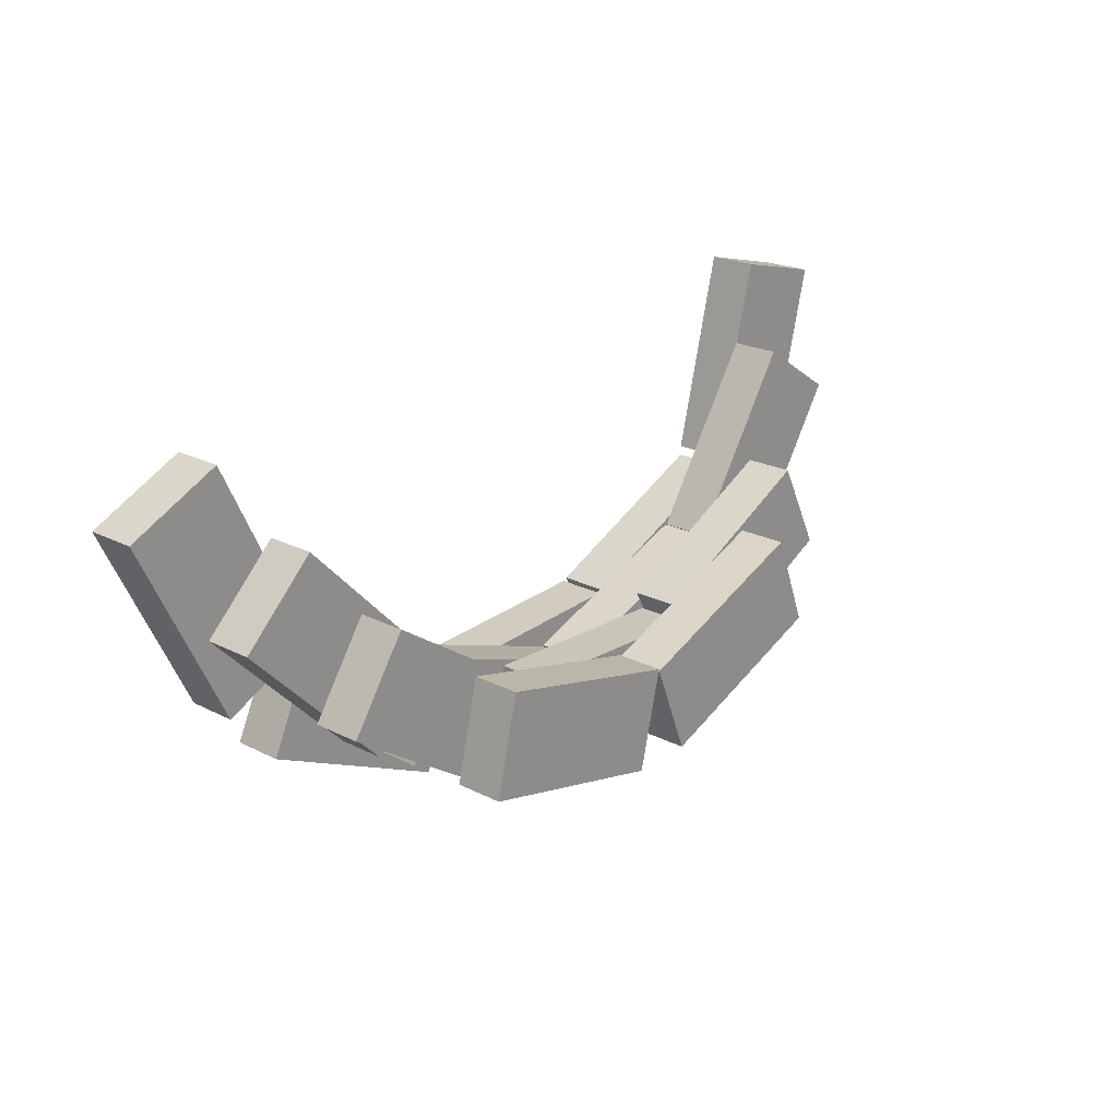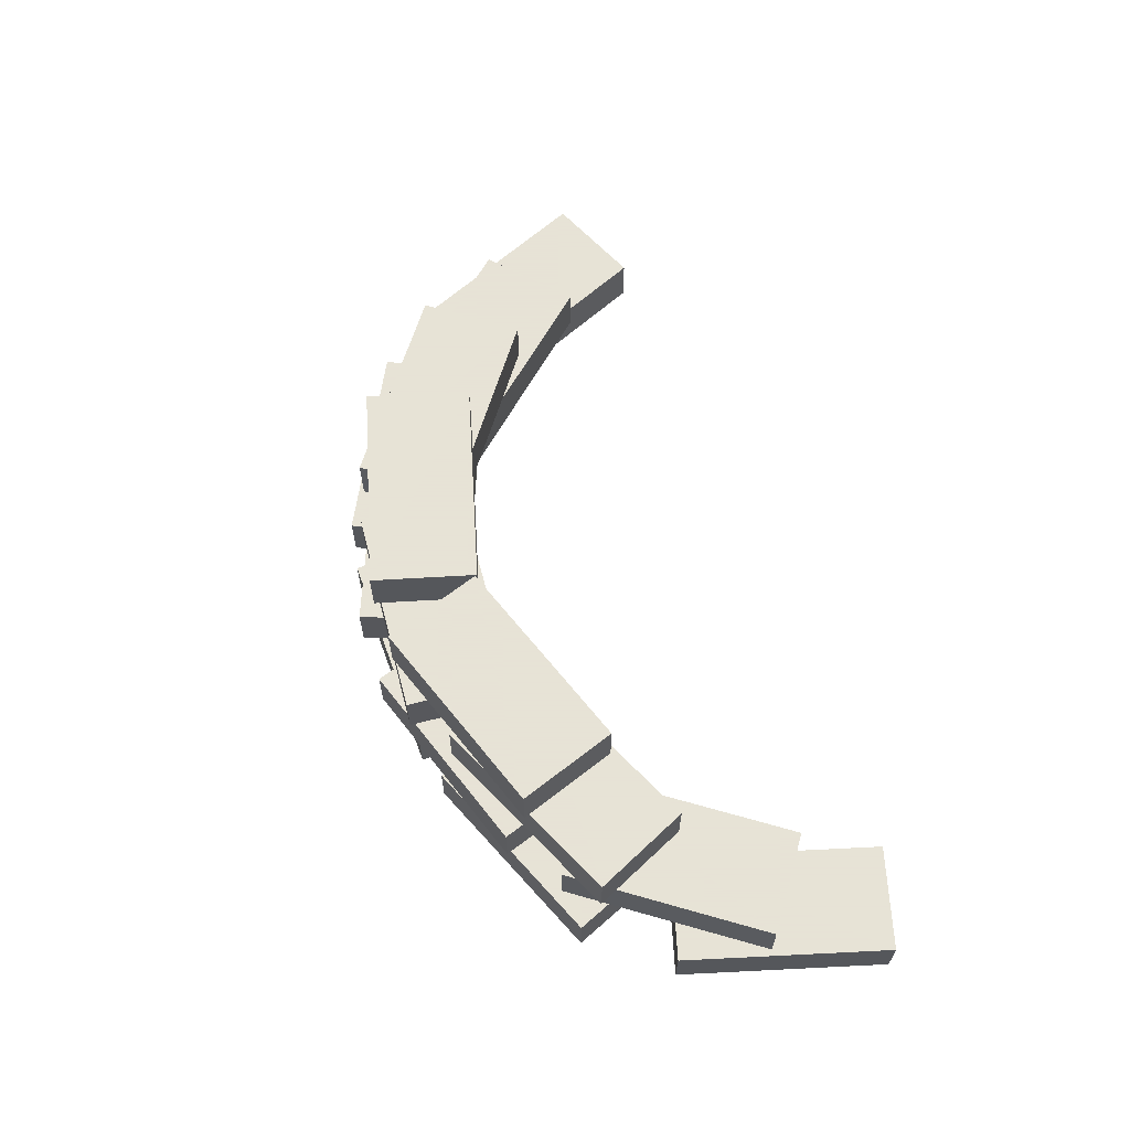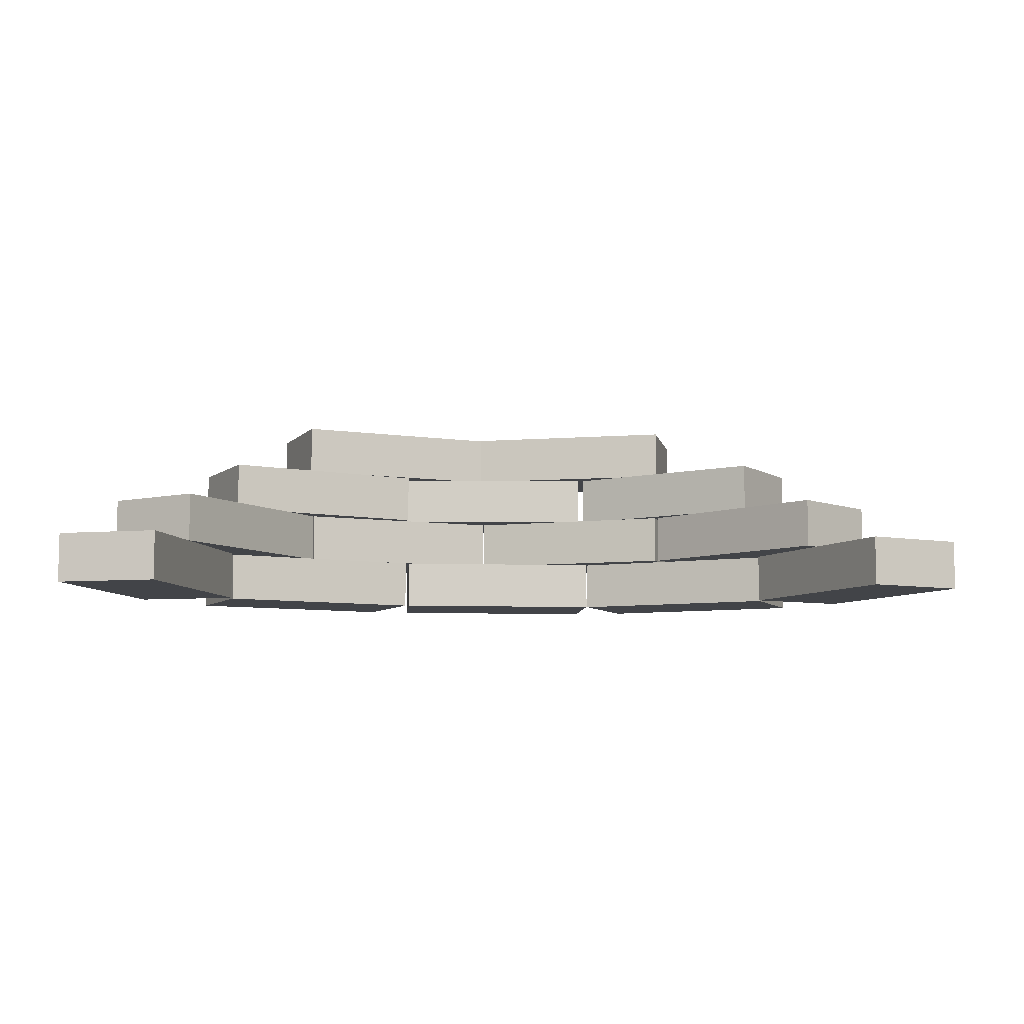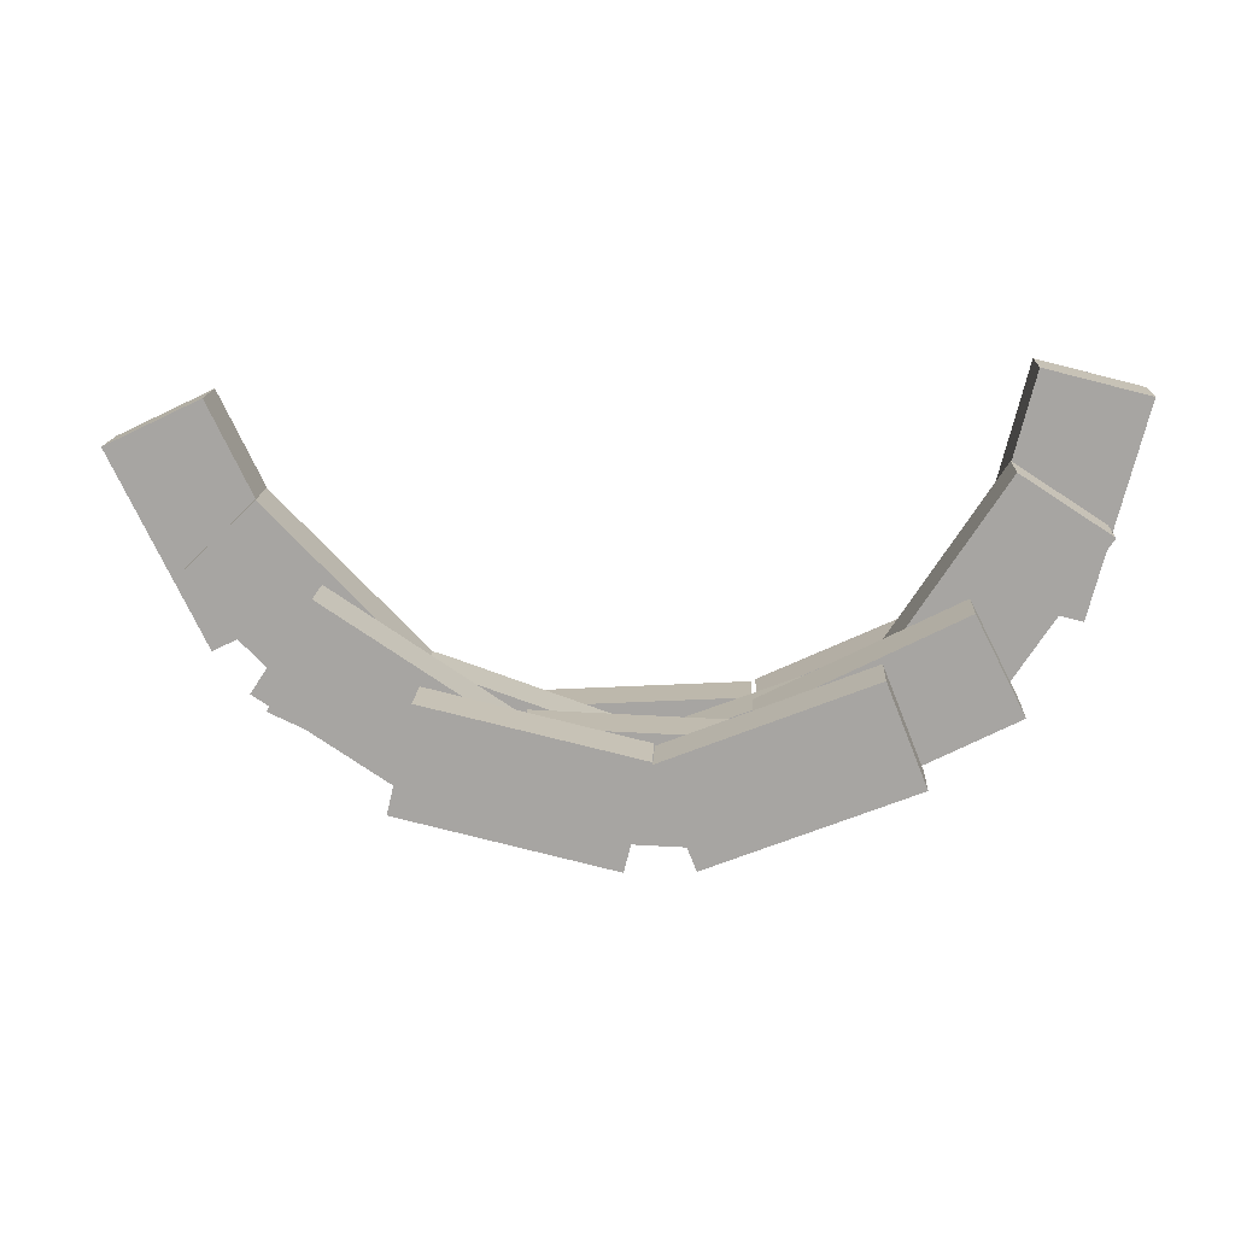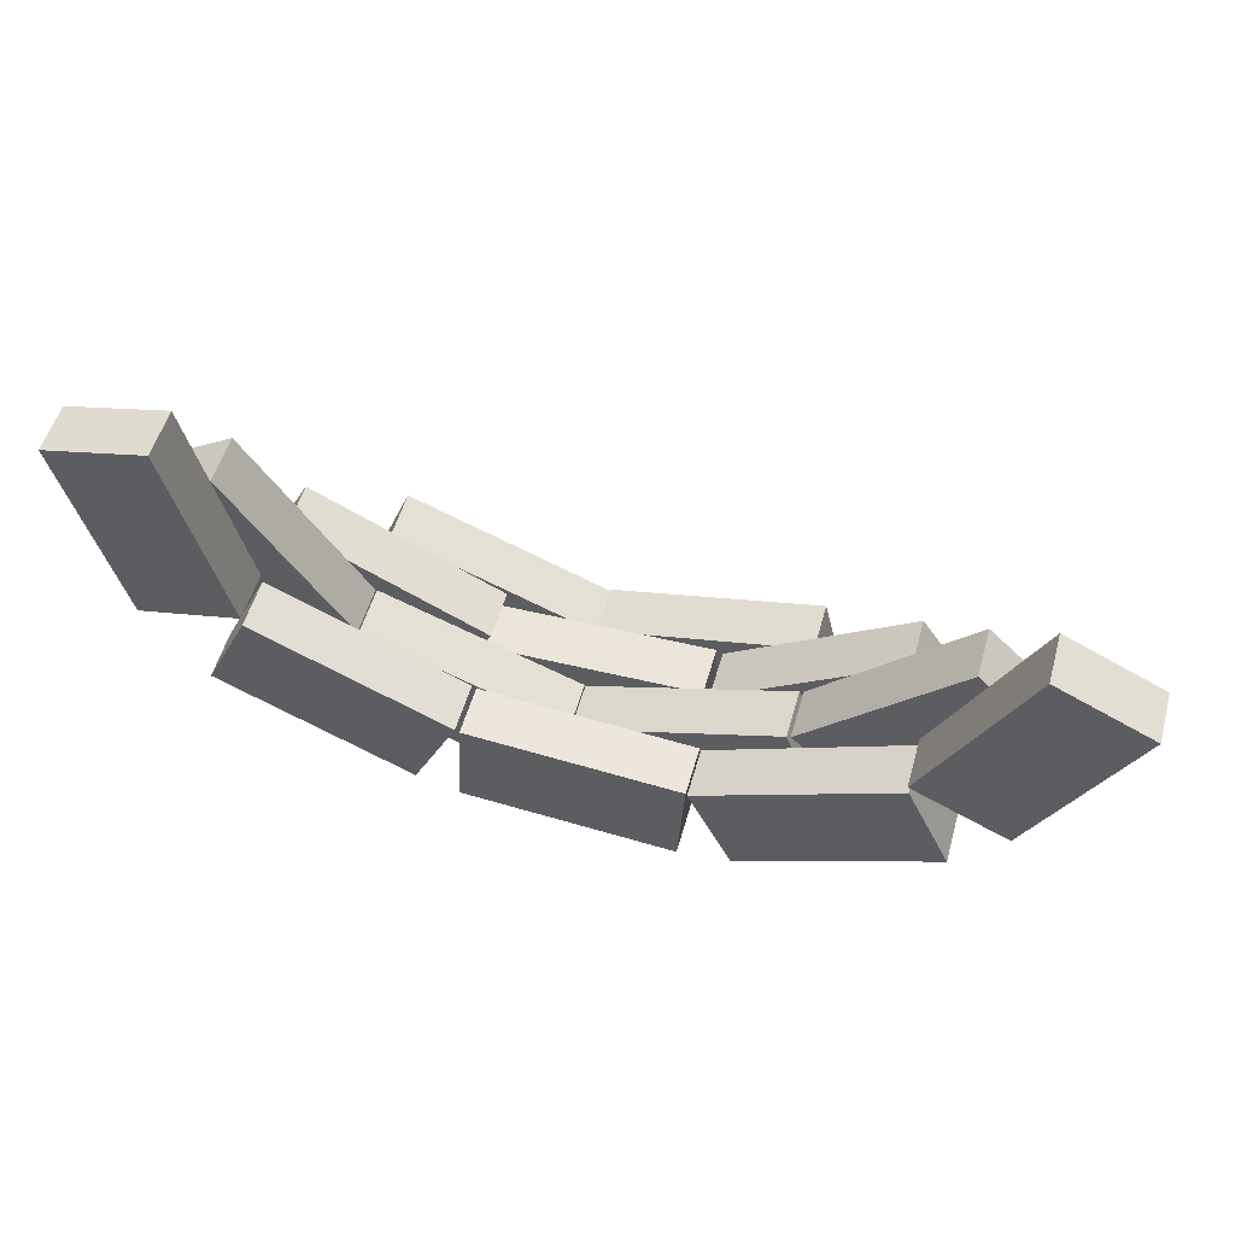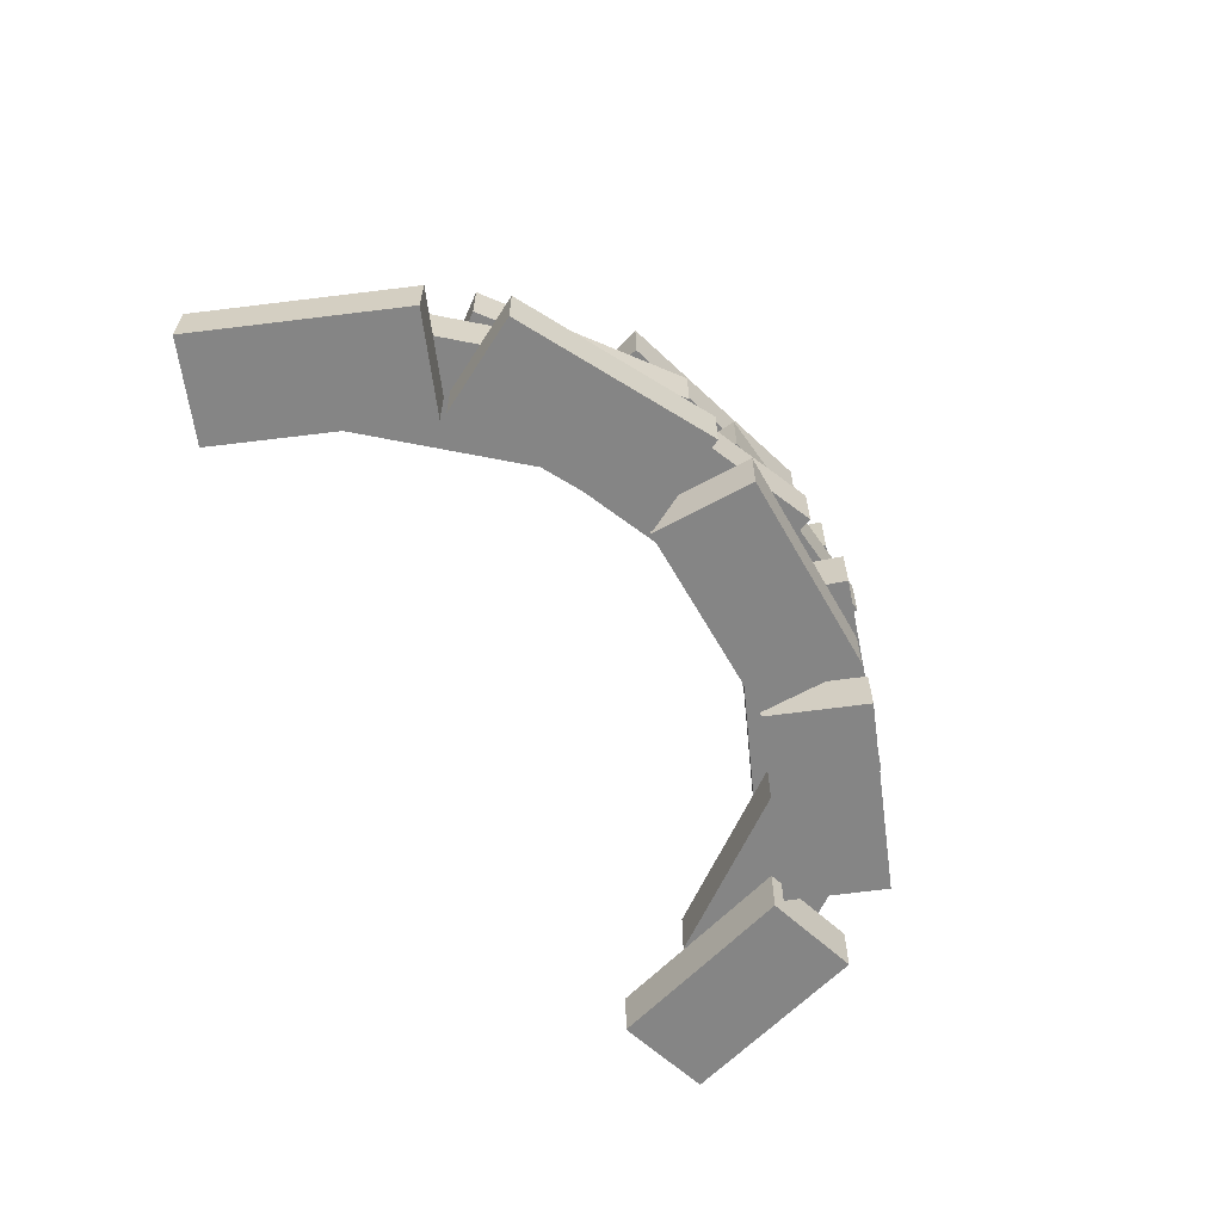
<metadata>
{"format":"obj","ext":"obj","renderer":"f3d","projection":"perspective","resolution":1024,"background":"white","views":[{"elev":22.0,"azim":131.7,"up":"+Z"},{"elev":62.8,"azim":-106.8,"up":"+Y"},{"elev":-7.9,"azim":-1.3,"up":"+Y"},{"elev":15.6,"azim":-177.0,"up":"+Z"},{"elev":53.9,"azim":15.7,"up":"+Z"},{"elev":-61.8,"azim":122.8,"up":"+Y"}]}
</metadata>
<code>
v 0.6508 0 -0.7181
v 0.6066 0 -1.465
v 0.6508 0.3576 -0.7181
v 0.6066 0.3576 -1.465
v -0.8551 0.3576 -0.6289
v -0.8993 0.3576 -1.376
v -0.8551 0 -0.6289
v -0.8993 0 -1.376
v -0.2269 0.3572 -0.8456
v -0.4965 0.3572 -1.543
v -0.2269 0.7148 -0.8456
v -0.4965 0.7148 -1.543
v -1.634 0.7148 -0.302
v -1.904 0.7148 -0.9998
v -1.634 0.3572 -0.302
v -1.904 0.3572 -0.9998
v 1.203 0.3572 -0.3521
v 1.451 0.3572 -1.058
v 1.203 0.7148 -0.3521
v 1.451 0.7148 -1.058
v -0.2203 0.7148 -0.8521
v 0.02767 0.7148 -1.558
v -0.2203 0.3572 -0.8521
v 0.02767 0.3572 -1.558
v 0.5773 0.7147 -0.6211
v 0.6027 0.7147 -1.369
v 0.5773 1.072 -0.6211
v 0.6027 1.072 -1.369
v -0.9304 1.072 -0.6724
v -0.905 1.072 -1.42
v -0.9304 0.7147 -0.6724
v -0.905 0.7147 -1.42
v -0.2526 1.072 -0.7305
v -0.5288 1.072 -1.426
v -0.2526 1.429 -0.7305
v -0.5288 1.429 -1.426
v -1.655 1.429 -0.1735
v -1.931 1.429 -0.8687
v -1.655 1.072 -0.1735
v -1.931 1.072 -0.8687
v 2.029 0 -0.1038
v 2.344 0 -0.7826
v 2.029 0.3576 -0.1038
v 2.344 0.3576 -0.7826
v 0.6602 0.3576 -0.7377
v 0.9745 0.3576 -1.417
v 0.6602 0 -0.7377
v 0.9745 0 -1.417
v 2.67 0 1.314
v 3.344 0 0.9906
v 2.67 0.3576 1.314
v 3.344 0.3576 0.9906
v 2.017 0.3576 -0.04547
v 2.691 0.3576 -0.3693
v 2.017 0 -0.04547
v 2.691 0 -0.3693
v 2.281 0.3572 0.7337
v 2.817 0.3572 0.212
v 2.281 0.7148 0.7337
v 2.817 0.7148 0.212
v 1.229 0.7148 -0.3476
v 1.765 0.7148 -0.8693
v 1.229 0.3572 -0.3476
v 1.765 0.3572 -0.8693
v 1.876 0.7147 0.1893
v 2.291 0.7147 -0.4333
v 1.876 1.072 0.1893
v 2.291 1.072 -0.4333
v 0.6209 1.072 -0.6469
v 1.036 1.072 -1.27
v 0.6209 0.7147 -0.6469
v 1.036 0.7147 -1.27
v 1.219 1.072 -0.365
v 1.392 1.072 -1.093
v 1.219 1.429 -0.365
v 1.392 1.429 -1.093
v -0.2488 1.429 -0.7143
v -0.07558 1.429 -1.442
v -0.2488 1.072 -0.7143
v -0.07558 1.072 -1.442
v -0.8852 0 -0.6126
v -1.2 0 -1.291
v -0.8852 0.3576 -0.6126
v -1.2 0.3576 -1.291
v -2.254 0.3576 0.02169
v -2.568 0.3576 -0.6571
v -2.254 0 0.02169
v -2.568 0 -0.6571
v -2.255 0 0.09359
v -2.981 0 -0.08637
v -2.255 0.3576 0.09359
v -2.981 0.3576 -0.08637
v -2.618 0.3576 1.558
v -3.344 0.3576 1.378
v -2.618 0 1.558
v -3.344 0 1.378
v -1.644 0.3572 -0.3034
v -2.272 0.3572 -0.7101
v -1.644 0.7148 -0.3034
v -2.272 0.7148 -0.7101
v -2.465 0.7148 0.9628
v -3.092 0.7148 0.5561
v -2.465 0.3572 0.9628
v -3.092 0.3572 0.5561
v -0.8637 0.7147 -0.5278
v -1.203 0.7147 -1.195
v -0.8637 1.072 -0.5278
v -1.203 1.072 -1.195
v -2.209 1.072 0.1554
v -2.548 1.072 -0.5115
v -2.209 0.7147 0.1554
v -2.548 0.7147 -0.5115
f 1 2 4 3
f 3 4 6 5
f 5 6 8 7
f 7 8 2 1
f 2 8 6 4
f 7 1 3 5
f 9 10 12 11
f 11 12 14 13
f 13 14 16 15
f 15 16 10 9
f 10 16 14 12
f 15 9 11 13
f 17 18 20 19
f 19 20 22 21
f 21 22 24 23
f 23 24 18 17
f 18 24 22 20
f 23 17 19 21
f 25 26 28 27
f 27 28 30 29
f 29 30 32 31
f 31 32 26 25
f 26 32 30 28
f 31 25 27 29
f 33 34 36 35
f 35 36 38 37
f 37 38 40 39
f 39 40 34 33
f 34 40 38 36
f 39 33 35 37
f 41 42 44 43
f 43 44 46 45
f 45 46 48 47
f 47 48 42 41
f 42 48 46 44
f 47 41 43 45
f 49 50 52 51
f 51 52 54 53
f 53 54 56 55
f 55 56 50 49
f 50 56 54 52
f 55 49 51 53
f 57 58 60 59
f 59 60 62 61
f 61 62 64 63
f 63 64 58 57
f 58 64 62 60
f 63 57 59 61
f 65 66 68 67
f 67 68 70 69
f 69 70 72 71
f 71 72 66 65
f 66 72 70 68
f 71 65 67 69
f 73 74 76 75
f 75 76 78 77
f 77 78 80 79
f 79 80 74 73
f 74 80 78 76
f 79 73 75 77
f 81 82 84 83
f 83 84 86 85
f 85 86 88 87
f 87 88 82 81
f 82 88 86 84
f 87 81 83 85
f 89 90 92 91
f 91 92 94 93
f 93 94 96 95
f 95 96 90 89
f 90 96 94 92
f 95 89 91 93
f 97 98 100 99
f 99 100 102 101
f 101 102 104 103
f 103 104 98 97
f 98 104 102 100
f 103 97 99 101
f 105 106 108 107
f 107 108 110 109
f 109 110 112 111
f 111 112 106 105
f 106 112 110 108
f 111 105 107 109

</code>
